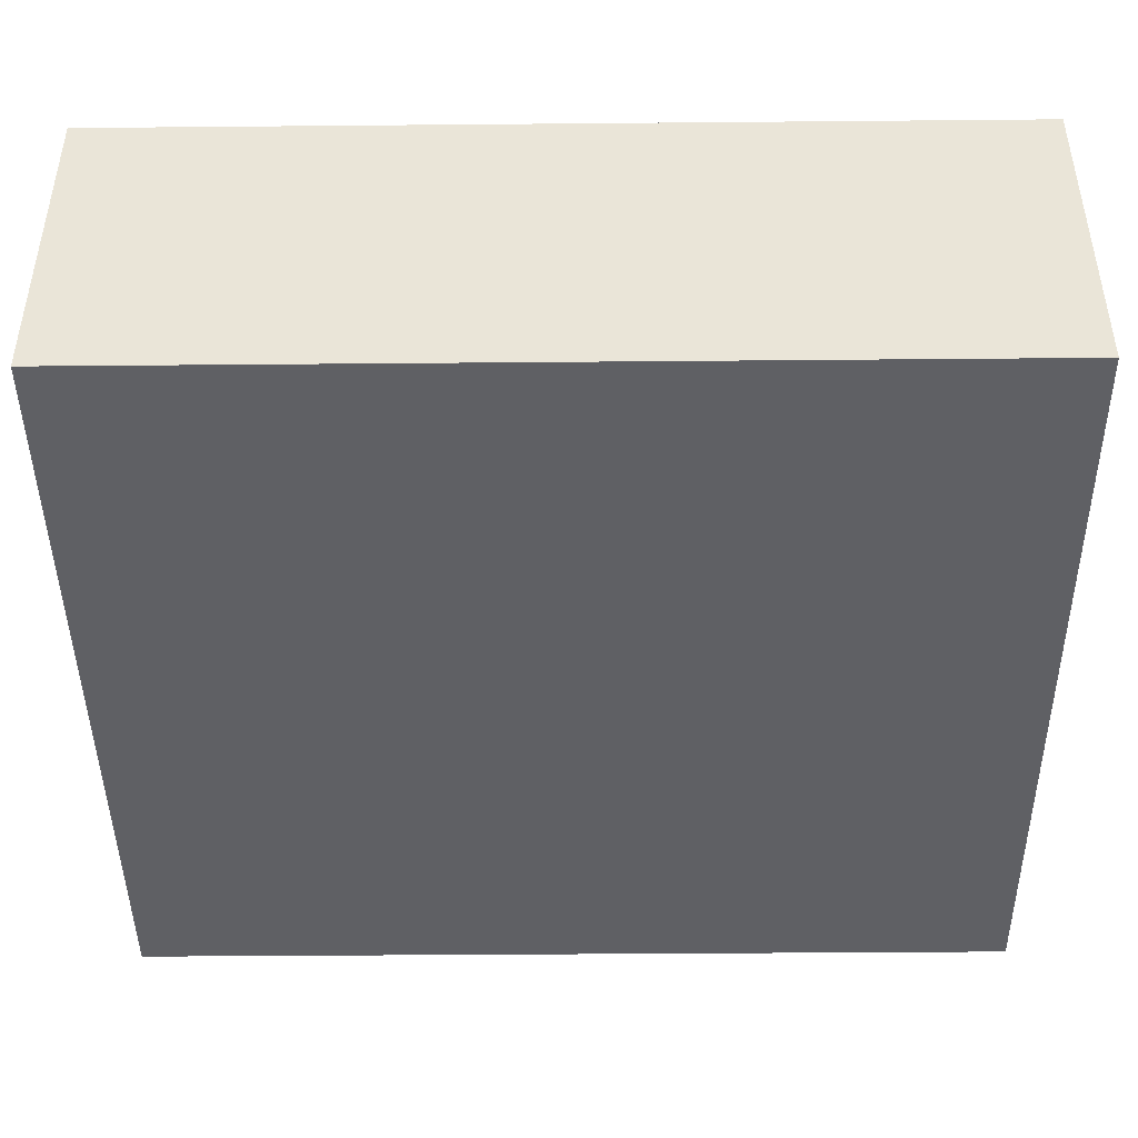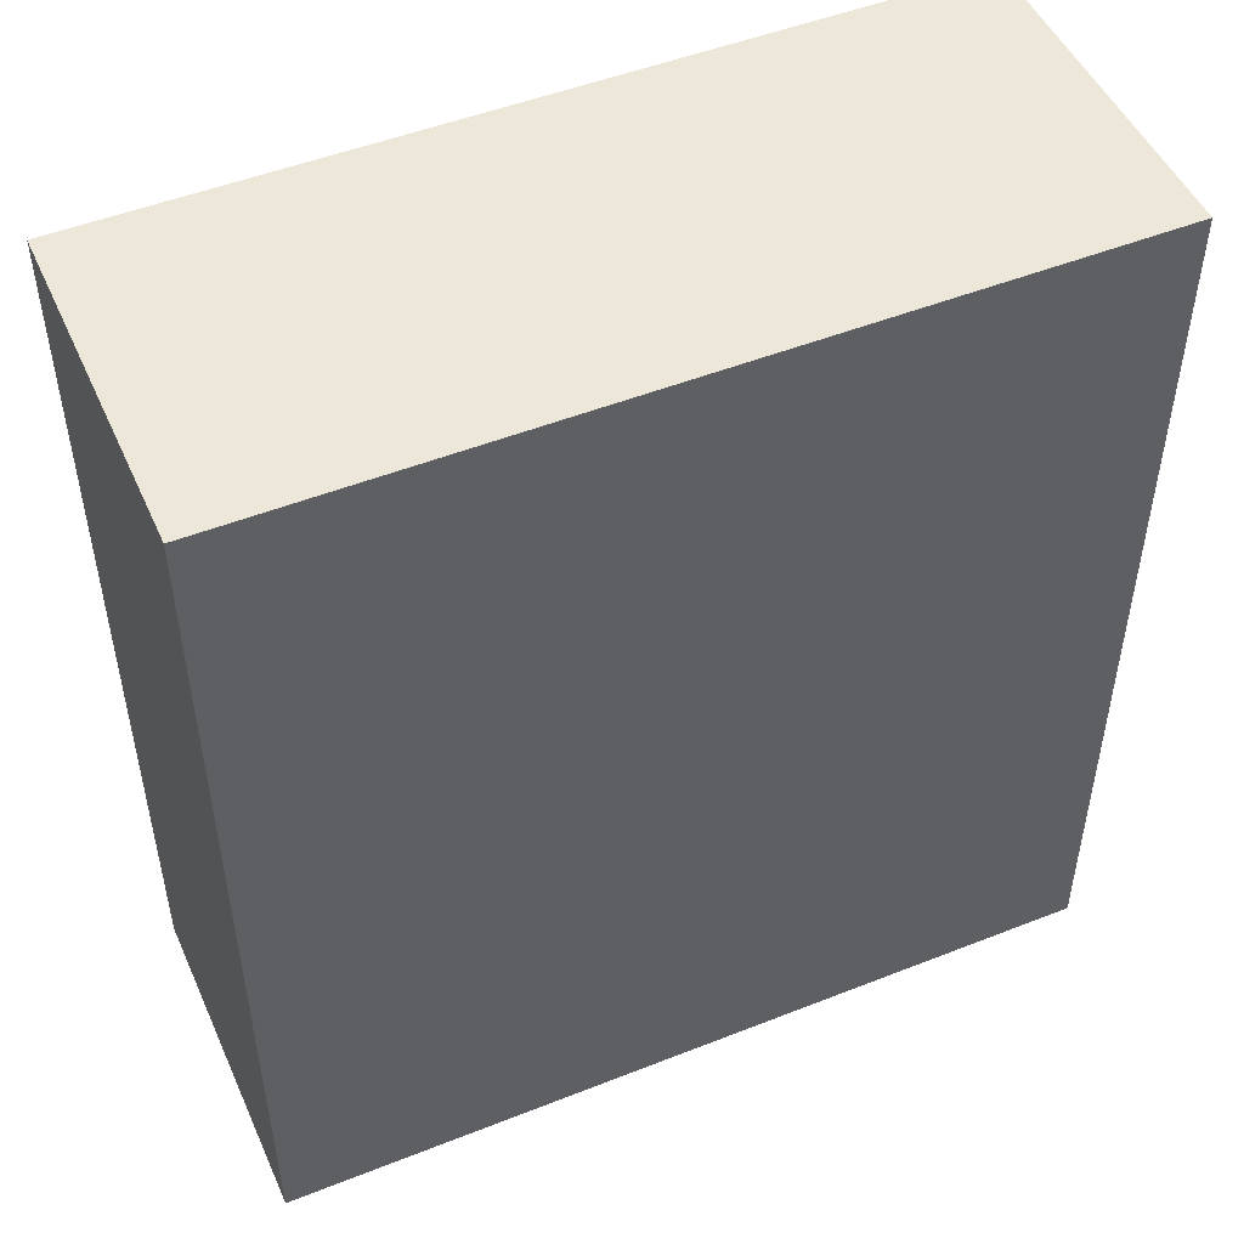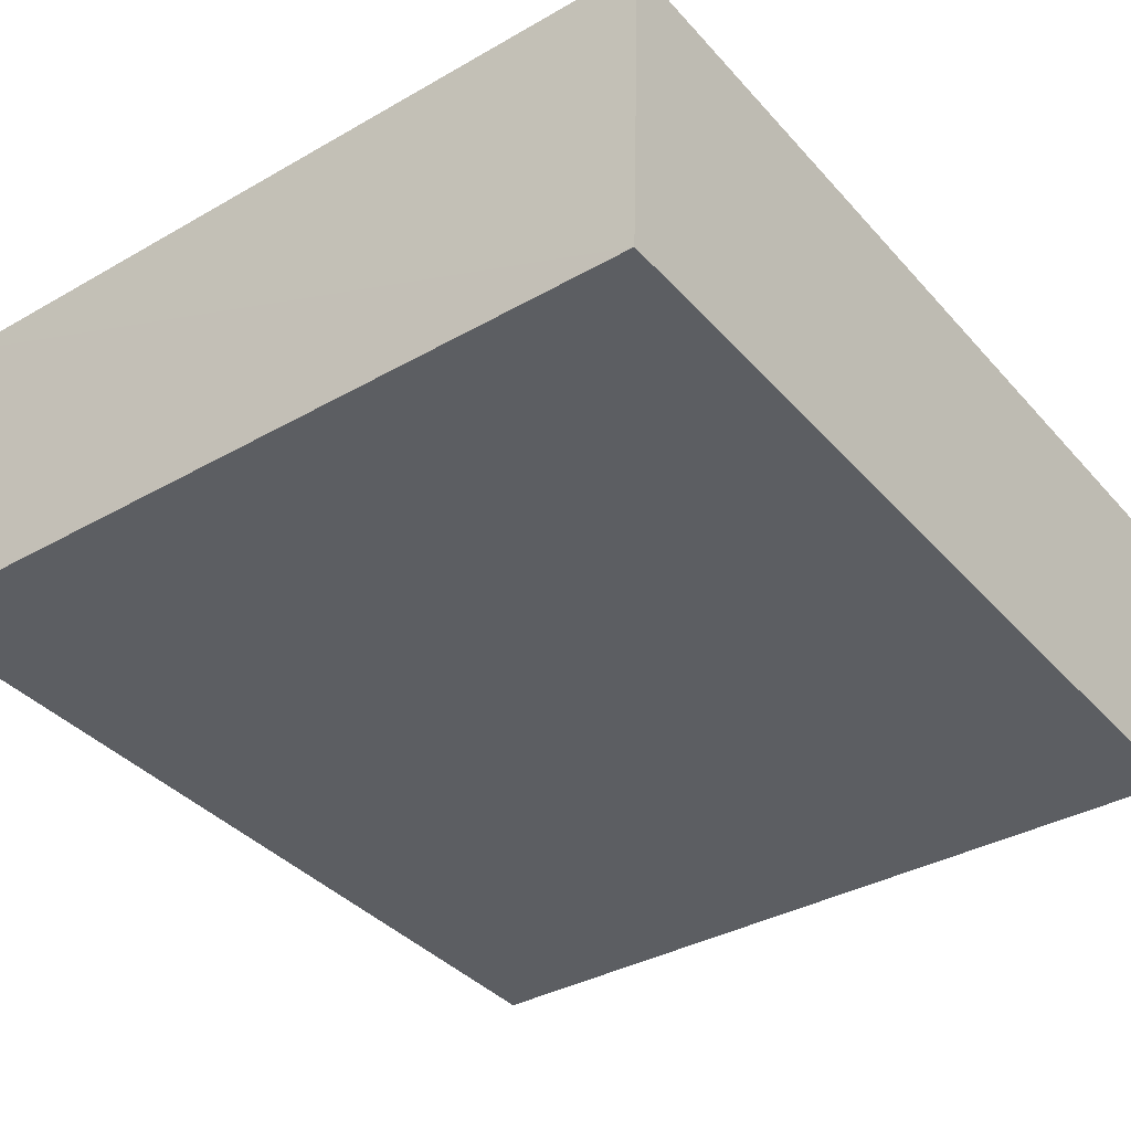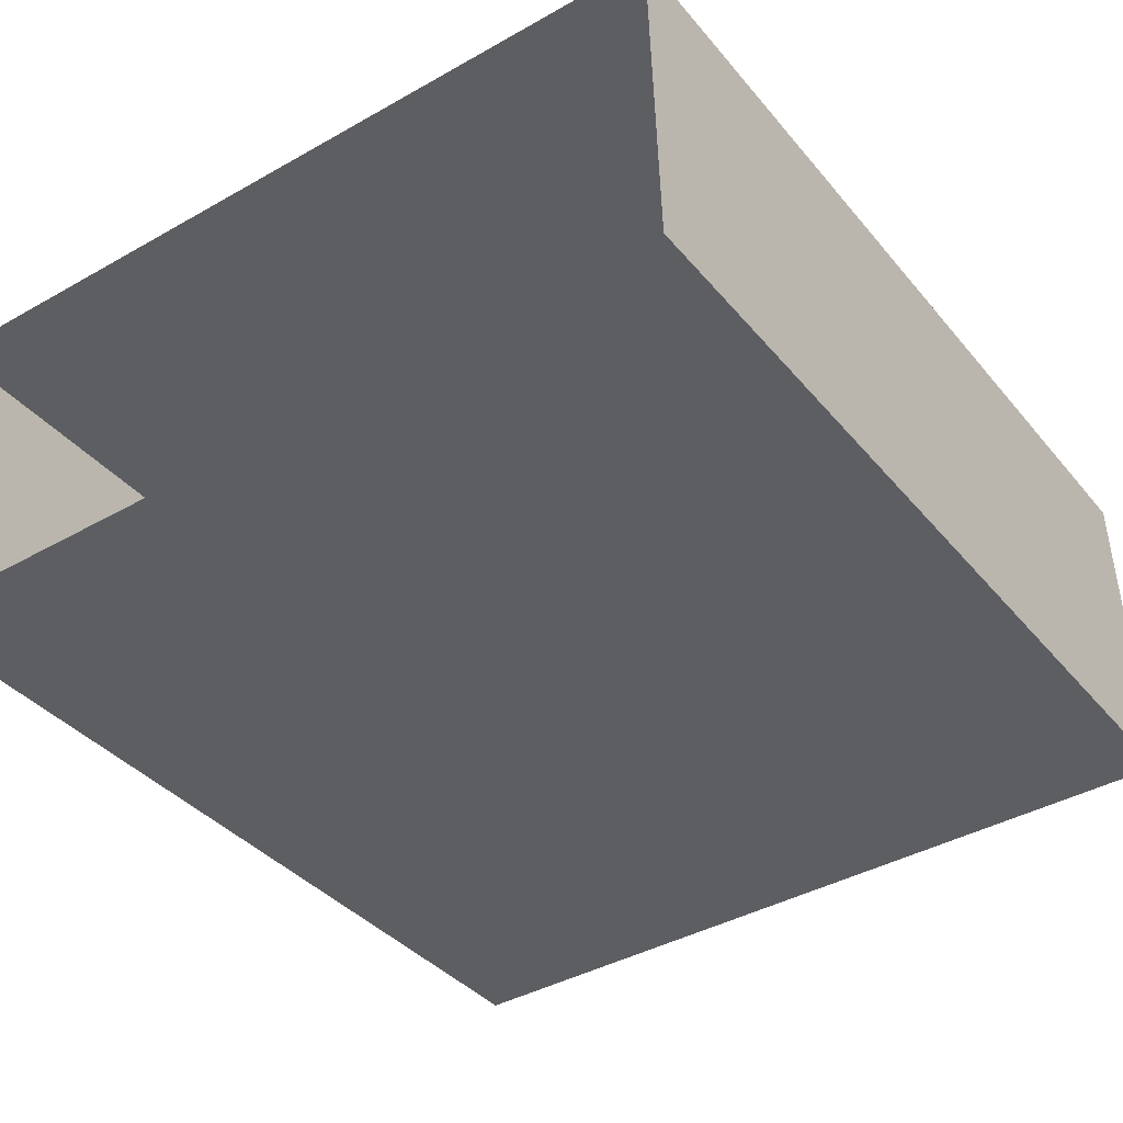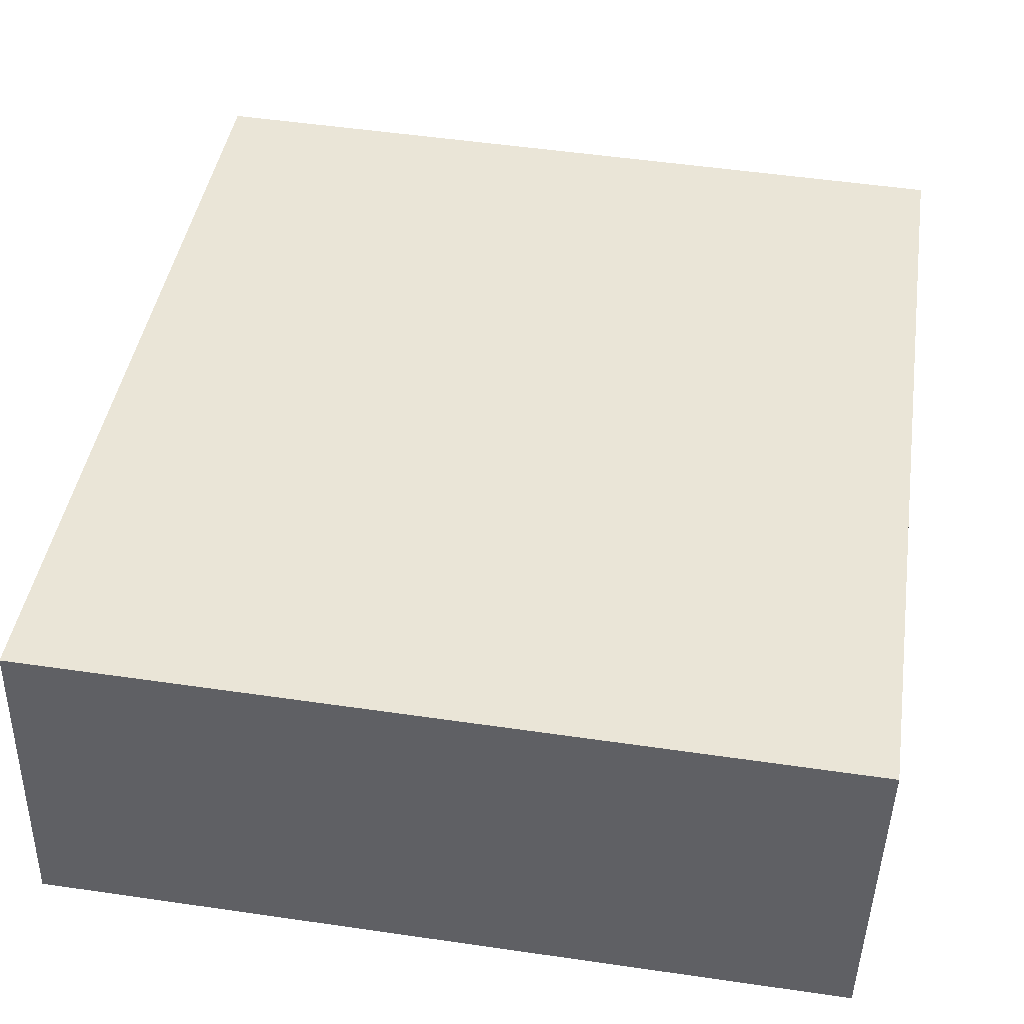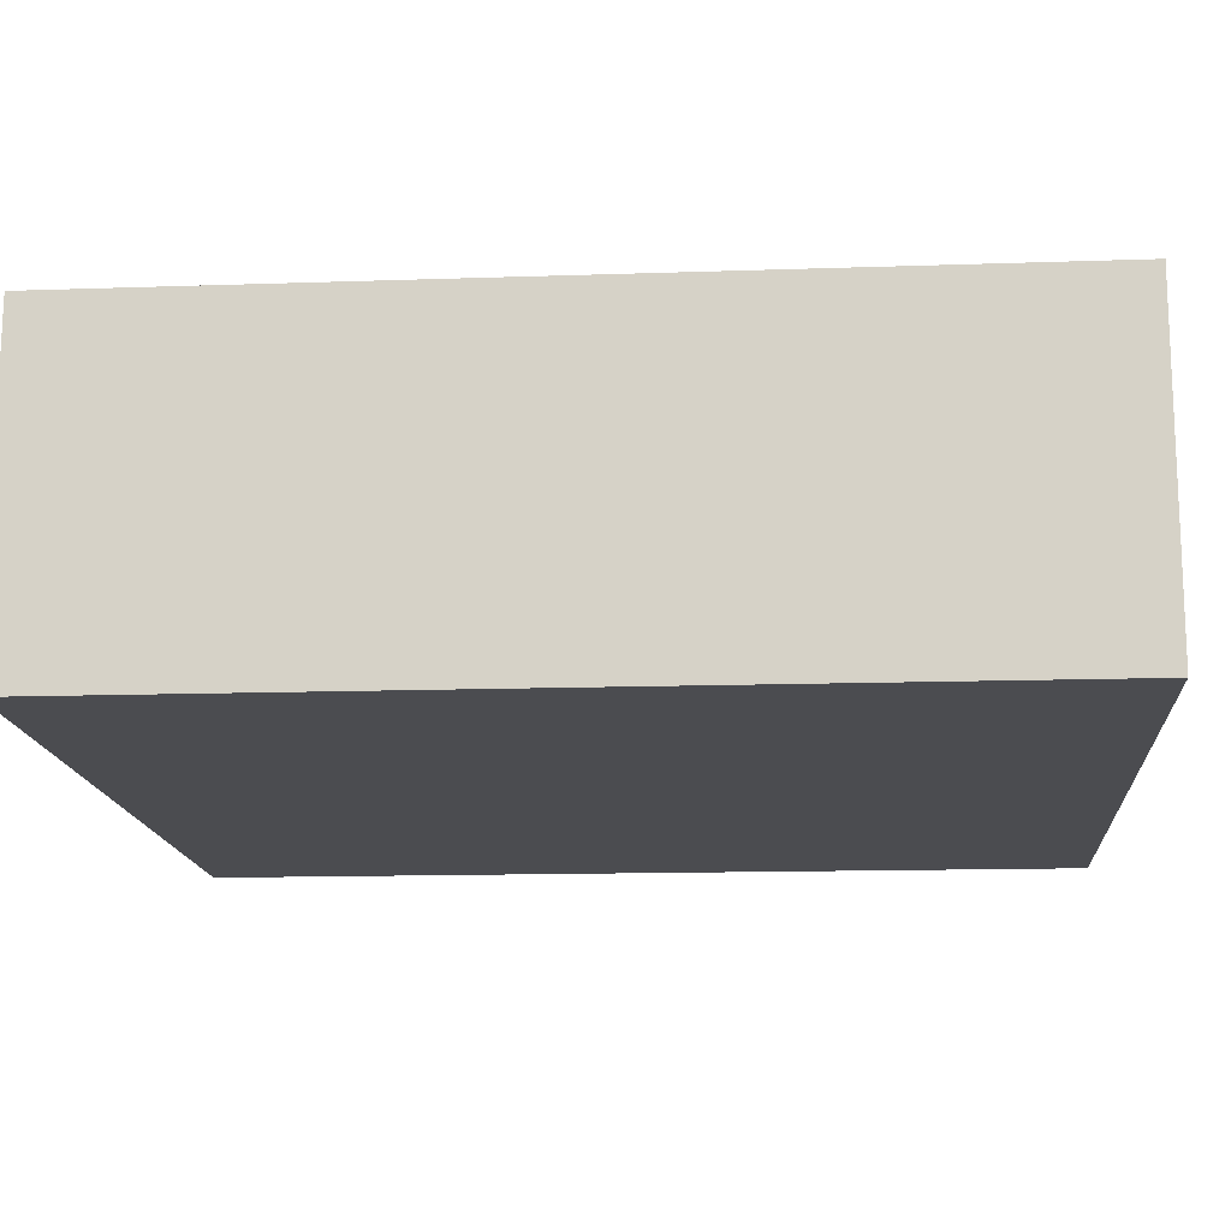
<metadata>
{"format":"obj","ext":"obj","renderer":"f3d","projection":"perspective","resolution":1024,"background":"white","views":[{"elev":-43.1,"azim":-89.4,"up":"+Y"},{"elev":49.7,"azim":154.9,"up":"+Z"},{"elev":-38.6,"azim":36.7,"up":"+Y"},{"elev":-37.7,"azim":-145.2,"up":"+Y"},{"elev":43.0,"azim":8.7,"up":"+Y"},{"elev":-13.6,"azim":-85.6,"up":"+Y"}]}
</metadata>
<code>
v -3.725e+05 -1.04e+05 30.26
v -3.725e+05 -1.04e+05 30.26
v -3.725e+05 -1.04e+05 30.26
v -3.725e+05 -1.04e+05 30.26
v -3.725e+05 -1.04e+05 40.15
v -3.725e+05 -1.04e+05 40.15
v -3.725e+05 -1.04e+05 40.15
v -3.725e+05 -1.04e+05 40.15
f 1 2 3
f 1 4 2
f 5 6 7
f 5 8 6
f 6 4 1
f 6 8 4
f 7 3 2
f 5 7 2
f 8 2 4
f 8 5 2
f 6 1 3
f 7 6 3

</code>
